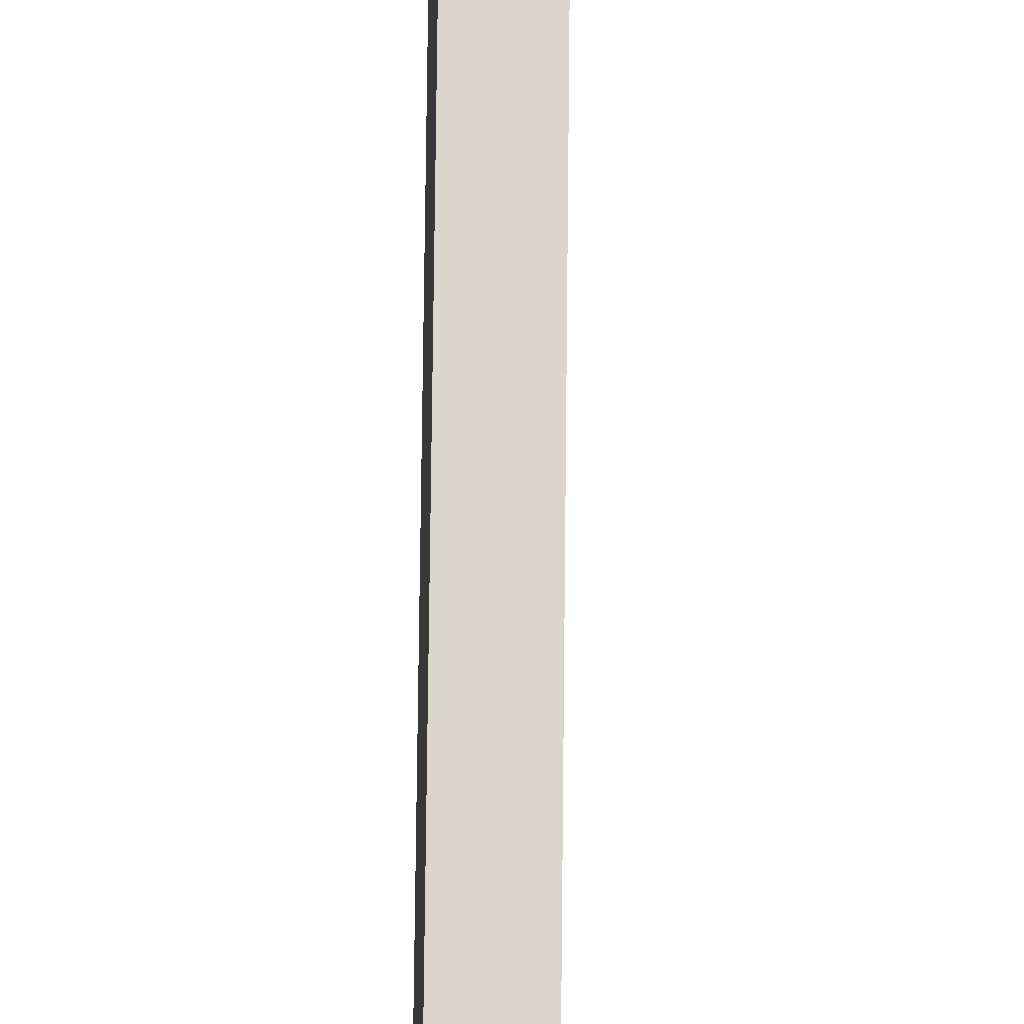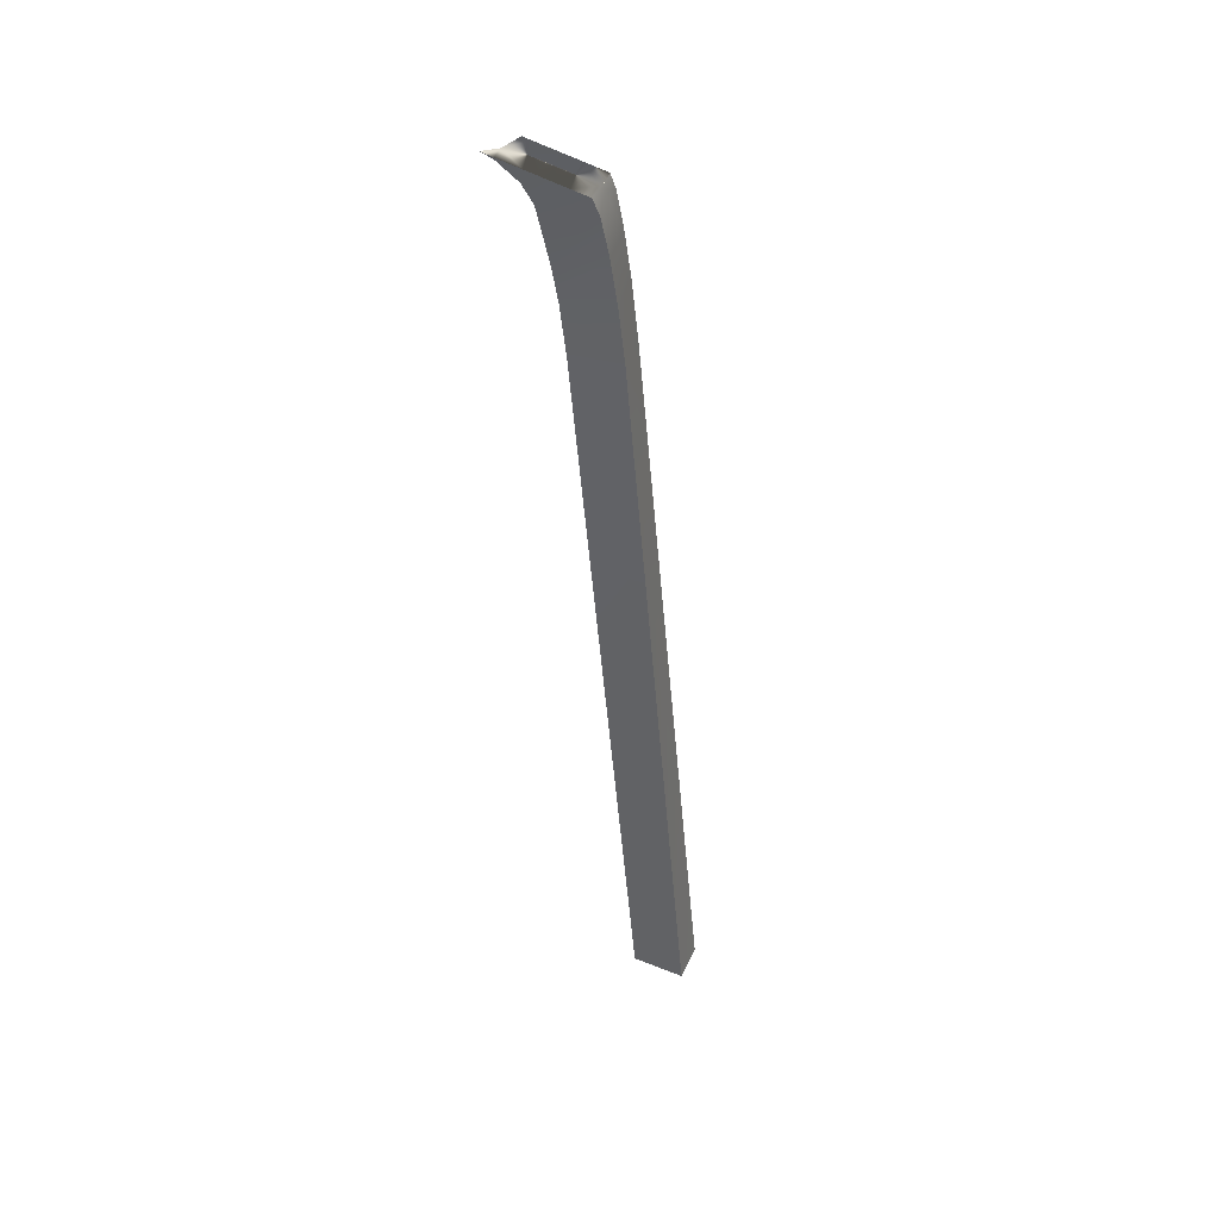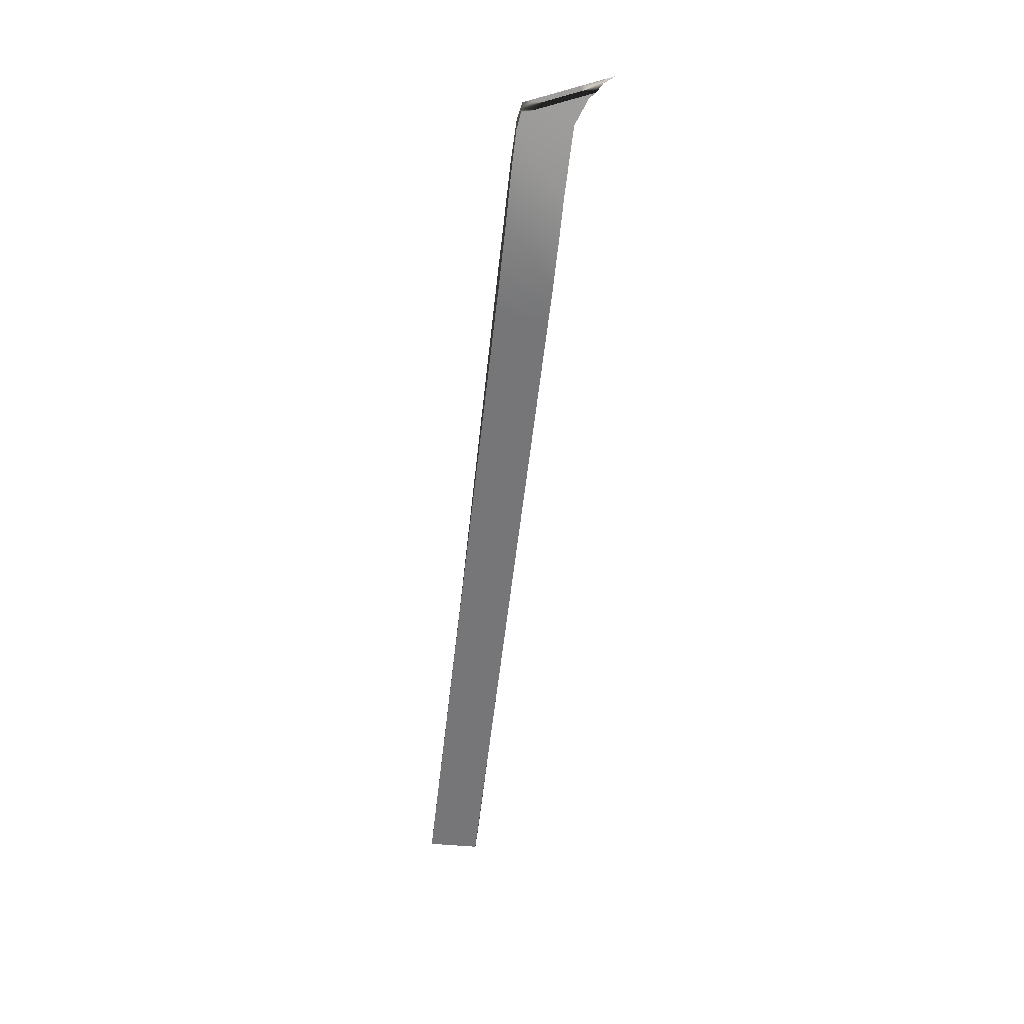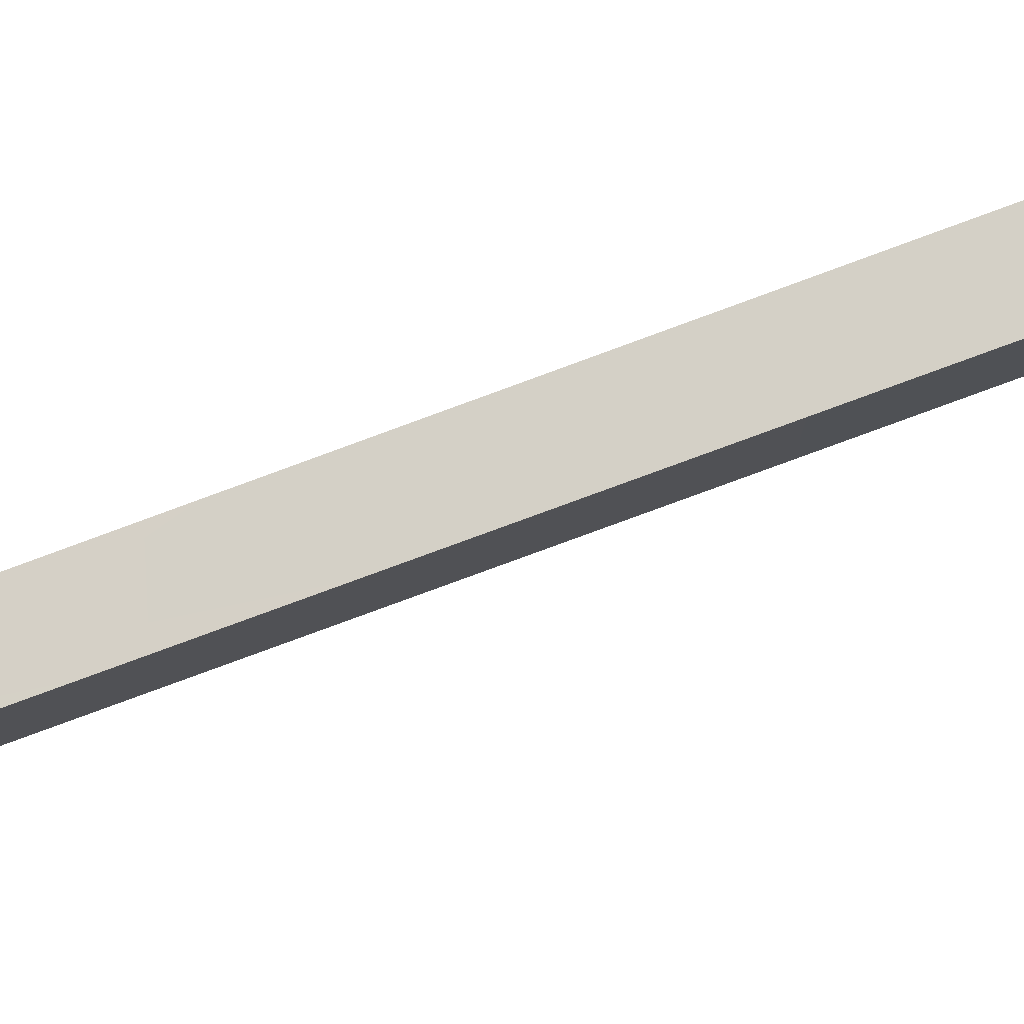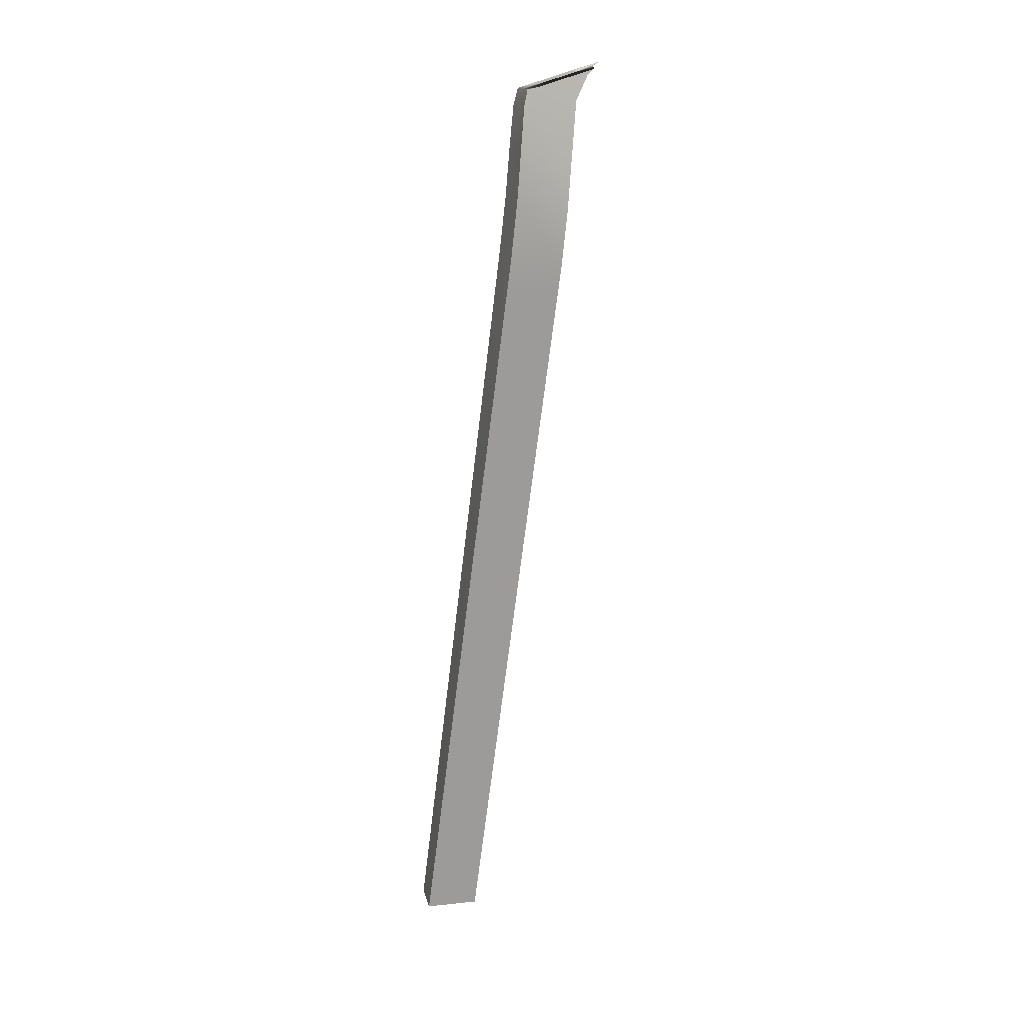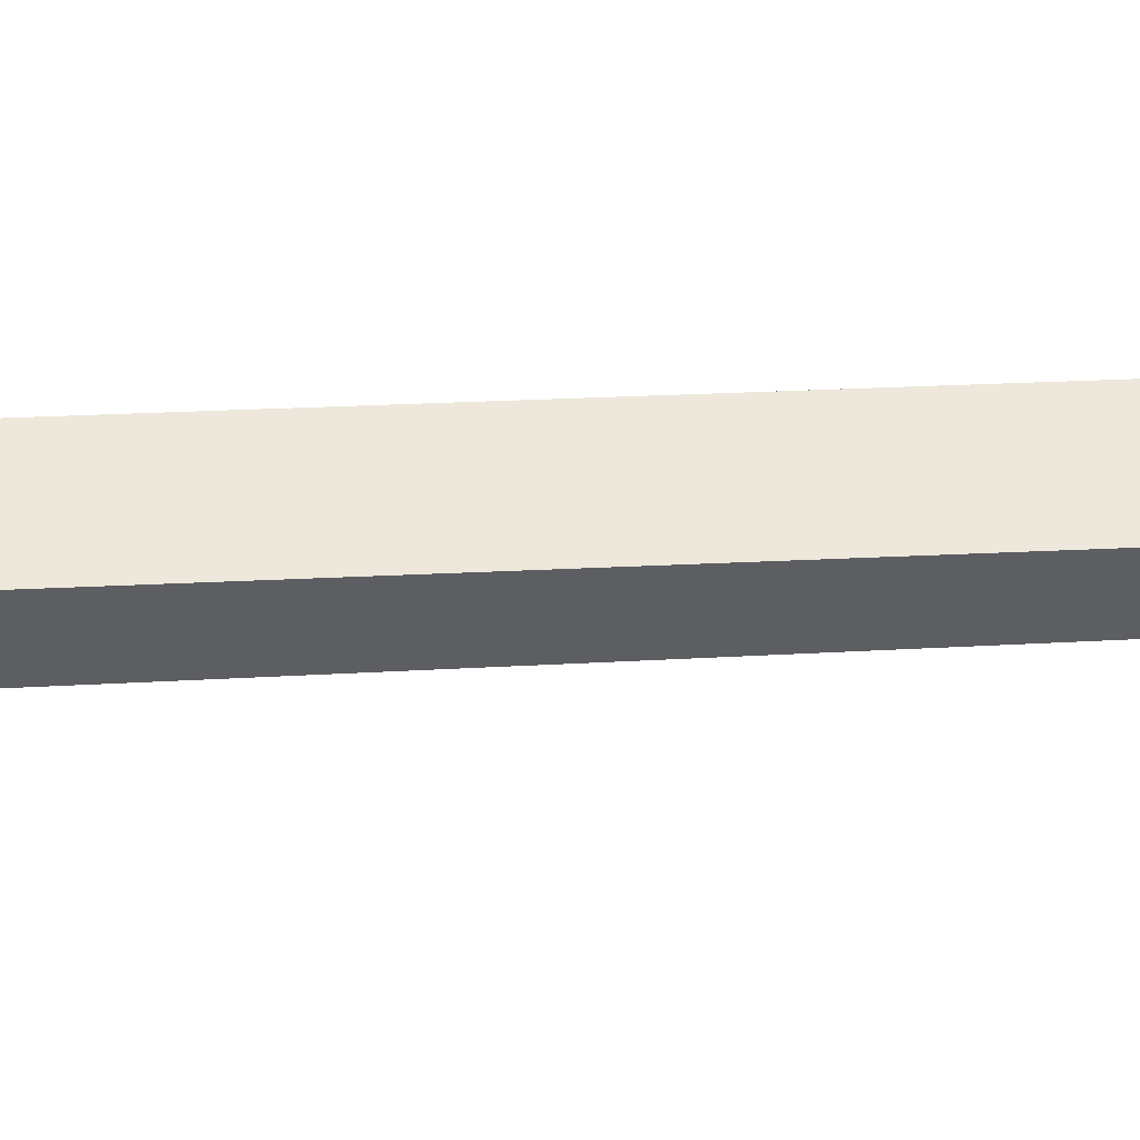
<metadata>
{"format":"obj","ext":"obj","renderer":"f3d","projection":"perspective","resolution":1024,"background":"white","views":[{"elev":67.2,"azim":177.4,"up":"+Z"},{"elev":45.0,"azim":-69.2,"up":"+Y"},{"elev":29.6,"azim":91.9,"up":"+Y"},{"elev":74.4,"azim":-112.1,"up":"+Z"},{"elev":17.7,"azim":74.4,"up":"+Y"},{"elev":-40.3,"azim":-97.3,"up":"+Z"}]}
</metadata>
<code>
v 63.06 468.3 -92.14
v 60.3 418.7 -86.39
v 62.53 416 -121
v 65.29 465.6 -126.7
v 15.38 0.001714 -74.15
v 13 0.003055 -39.25
v 40.37 491.5 -93.28
v 39.36 7.451e-05 -72.89
v 36.97 0 -37.99
v 15.38 0.001714 -74.15
v 13 0.003055 -39.25
v 36.97 0 -37.99
v 39.36 7.451e-05 -72.89
v 60.3 418.7 -86.39
v 62.53 416 -121
v 36.97 0 -37.99
v 60.3 418.7 -86.39
v 38.71 246.4 -66.41
v 40.37 491.5 -93.28
v 38.71 246.4 -66.41
v 60.3 418.7 -86.39
v 13 0.003055 -39.25
v 36.97 0 -37.99
v 63.06 468.3 -92.14
v 64.34 491.3 -94.81
v 40.37 491.5 -93.28
v 60.3 418.7 -86.39
v 65.29 465.6 -126.7
v 66.44 486.3 -129.1
v 63.06 468.3 -92.14
v 64.34 491.3 -94.81
v 42.46 486.5 -127.6
v 65.29 465.6 -126.7
v 62.53 416 -121
v 66.44 486.3 -129.1
v 40.93 243.9 -101
v 62.53 416 -121
v 39.36 7.451e-05 -72.89
v 40.93 243.9 -101
v 15.38 0.001714 -74.15
v 42.46 486.5 -127.6
v 39.36 7.451e-05 -72.89
v 62.53 416 -121
v 42.46 486.5 -127.6
v 15.38 0.001714 -74.15
v 40.37 491.5 -93.28
v 42.4 521.2 -131.6
v 40.37 491.5 -93.28
v 40.34 530.1 -97.69
v 42.46 486.5 -127.6
v 64.34 491.3 -94.81
v 64.31 530.5 -99.08
v 40.37 491.5 -93.28
v 40.34 530.1 -97.69
v 61.47 562.6 -102.3
v 64.31 530.5 -99.08
v 66.35 522.4 -133
v 66.35 522.4 -133
v 64.31 530.5 -99.08
v 66.44 486.3 -129.1
v 64.34 491.3 -94.81
v 66.35 522.4 -133
v 42.46 486.5 -127.6
v 42.4 521.2 -131.6
v 66.44 486.3 -129.1
v 66.35 522.4 -133
v 63.74 548.8 -135.7
v 61.47 562.6 -102.3
v 63.74 548.8 -135.7
v 56.73 591.6 -141.1
v 57.76 588.9 -105.4
v 61.47 562.6 -102.3
v 54.3 605.6 -133.4
v 55.07 602.7 -123
v 56.73 591.6 -141.1
v 53.56 607.6 -149.8
v 53.29 609.4 -147.3
v 56.03 598.6 -108
v 52.83 611.3 -154.2
v 53.17 609.8 -148.9
v 53.56 607.6 -149.8
v 63.74 548.8 -135.7
v 48.56 569.8 -137.1
v 56.73 591.6 -141.1
v 33.53 585.9 -140
v 40.03 545.6 -134.5
v 33.75 587.7 -104.8
v 37.48 561.8 -101.2
v 48.56 569.8 -137.1
v 40.03 545.6 -134.5
v 33.53 585.9 -140
v 40.03 545.6 -134.5
v 48.56 569.8 -137.1
v 63.74 548.8 -135.7
v 40.03 545.6 -134.5
v 63.74 548.8 -135.7
v 42.4 521.2 -131.6
v 66.35 522.4 -133
v 37.48 561.8 -101.2
v 42.4 521.2 -131.6
v 40.34 530.1 -97.69
v 40.03 545.6 -134.5
v 61.47 562.6 -102.3
v 37.48 561.8 -101.2
v 64.31 530.5 -99.08
v 40.34 530.1 -97.69
v 37.48 561.8 -101.2
v 61.47 562.6 -102.3
v 44.69 594.4 -106.4
v 57.76 588.9 -105.4
v 47.13 598.5 -107.6
v 48.13 598.5 -107.7
v 56.03 598.6 -108
v 43.89 598.6 -108.1
v 40.24 598.5 -107.9
v 44.69 594.4 -106.4
v 31.77 598.7 -108.3
v 33.75 587.7 -104.8
v 46.71 598.5 -107.7
v 37.48 561.8 -101.2
v 44.69 594.4 -106.4
v 33.75 587.7 -104.8
v 30.95 599.1 -146.1
v 28.55 610.9 -158.5
v 53.56 607.6 -149.8
v 37.2 612.6 -158.7
v 52.83 611.3 -154.2
v 27.92 614.6 -166.3
v 28.55 610.9 -158.5
v 30.95 599.1 -146.1
v 56.73 591.6 -141.1
v 33.53 585.9 -140
v 53.56 607.6 -149.8
v 48.56 569.8 -137.1
v 30.19 605 -131.2
v 30.95 599.1 -146.1
v 33.53 585.9 -140
v 29.65 607 -138.7
v 31.05 601.8 -119.5
v 33.75 587.7 -104.8
v 31.77 598.7 -108.3
v 29.27 608.5 -143.9
v 30.95 599.1 -146.1
v 28.55 610.9 -158.5
v 28.34 612.2 -157.5
v 28.29 612.5 -158.4
v 27.92 614.6 -166.3
v 28.55 610.9 -158.5
v 48.13 598.5 -107.7
v 46.71 598.5 -107.7
v 47.13 598.5 -107.6
v 54.3 605.6 -133.4
v 55.07 602.7 -123
v 56.03 598.6 -108
v 48.13 598.5 -107.7
v 46.71 598.5 -107.7
v 43.89 598.6 -108.1
v 40.24 598.5 -107.9
v 31.77 598.7 -108.3
v 31.05 601.8 -119.5
v 30.19 605 -131.2
v 29.65 607 -138.7
v 29.27 608.5 -143.9
v 28.34 612.2 -157.5
v 28.29 612.5 -158.4
v 27.92 614.6 -166.3
v 37.2 612.6 -158.7
v 52.83 611.3 -154.2
v 53.17 609.8 -148.9
v 53.29 609.4 -147.3
f 1 2 3 4
f 5 6 7
f 8 9 10
f 11 10 9
f 12 13 14
f 14 13 15
f 16 17 18
f 19 20 21
f 22 20 19
f 23 20 22
f 24 25 26
f 26 27 24
f 28 29 30
f 31 30 29
f 32 33 34
f 35 33 32
f 36 37 38
f 39 40 41
f 40 39 42
f 43 39 41
f 44 45 46
f 47 48 49
f 48 47 50
f 51 52 53
f 53 52 54
f 55 56 57
f 58 59 60
f 60 59 61
f 62 63 64
f 62 65 63
f 66 67 68
f 69 70 71
f 69 71 72
f 73 74 75
f 76 77 75
f 73 75 77
f 70 74 71
f 78 71 74
f 79 80 81
f 81 80 77
f 82 83 84
f 85 86 87
f 86 88 87
f 89 90 91
f 92 93 94
f 95 96 97
f 97 96 98
f 99 100 101
f 102 100 99
f 103 104 105
f 104 106 105
f 107 108 109
f 108 110 109
f 111 109 112
f 110 112 109
f 112 110 113
f 114 115 116
f 115 117 118
f 116 115 118
f 119 116 111
f 114 116 119
f 120 121 122
f 123 124 125
f 126 127 125
f 125 124 126
f 128 126 129
f 130 131 132
f 131 130 133
f 132 131 134
f 135 136 137
f 138 136 135
f 139 137 140
f 140 141 139
f 135 137 139
f 138 142 143
f 142 144 143
f 145 144 142
f 146 147 148
f 145 146 148
f 149 150 151
f 169 168 167
f 163 169 167
f 170 169 163
f 165 167 166
f 165 164 167
f 167 164 163
f 163 162 170
f 162 152 170
f 153 152 161
f 153 156 155
f 154 153 155
f 156 153 157
f 160 153 161
f 159 158 160
f 157 160 158
f 160 157 153
f 162 161 152

</code>
